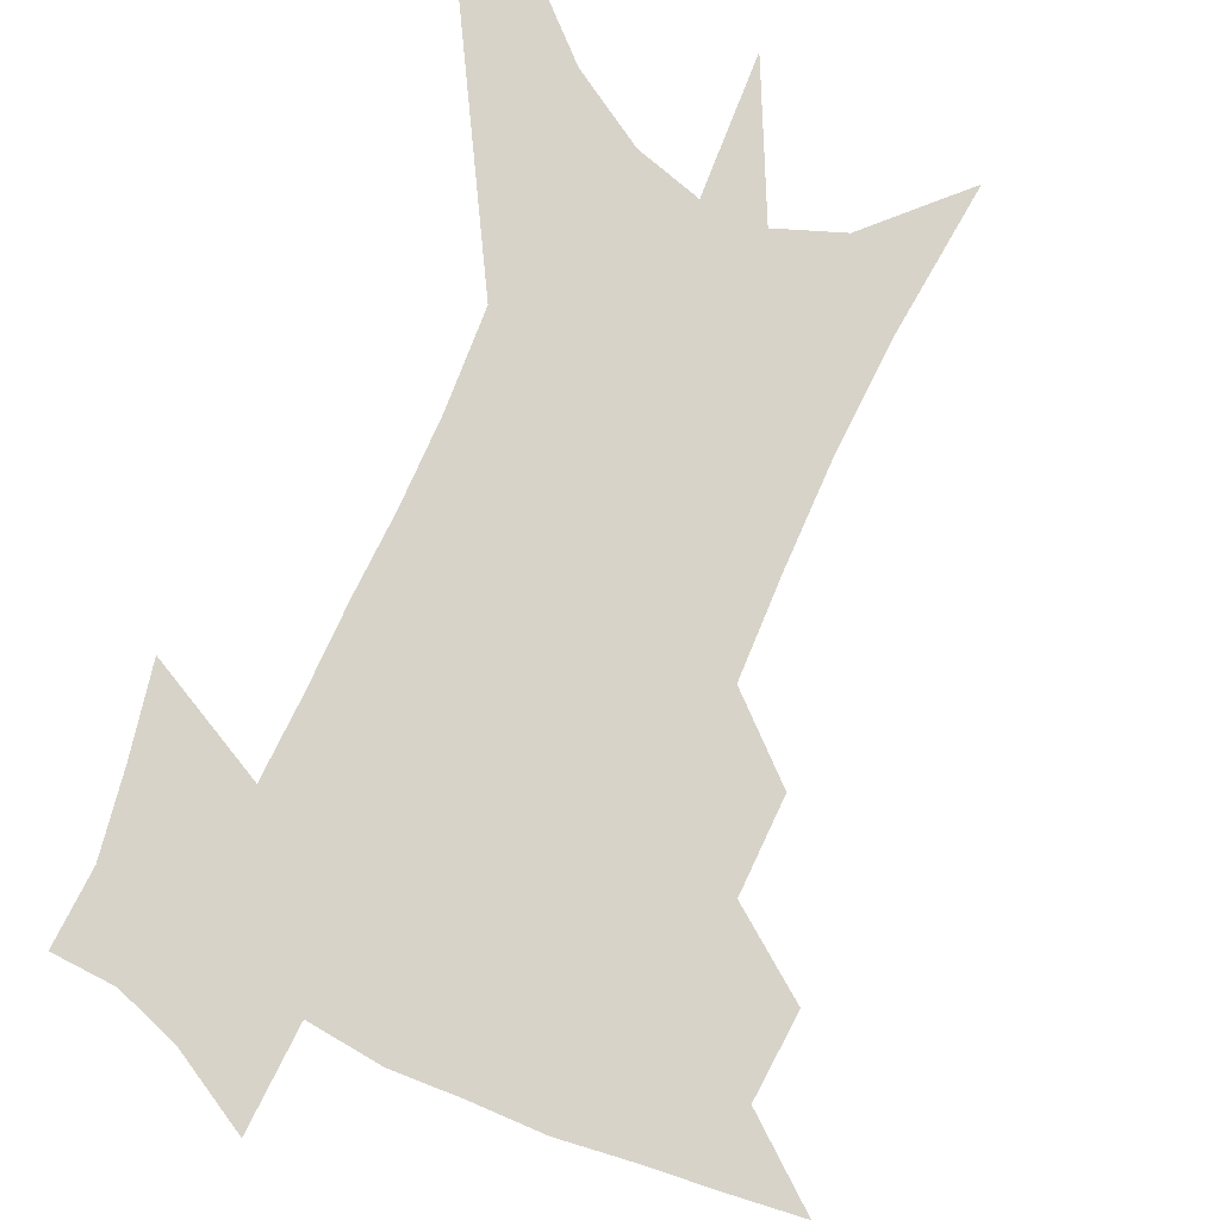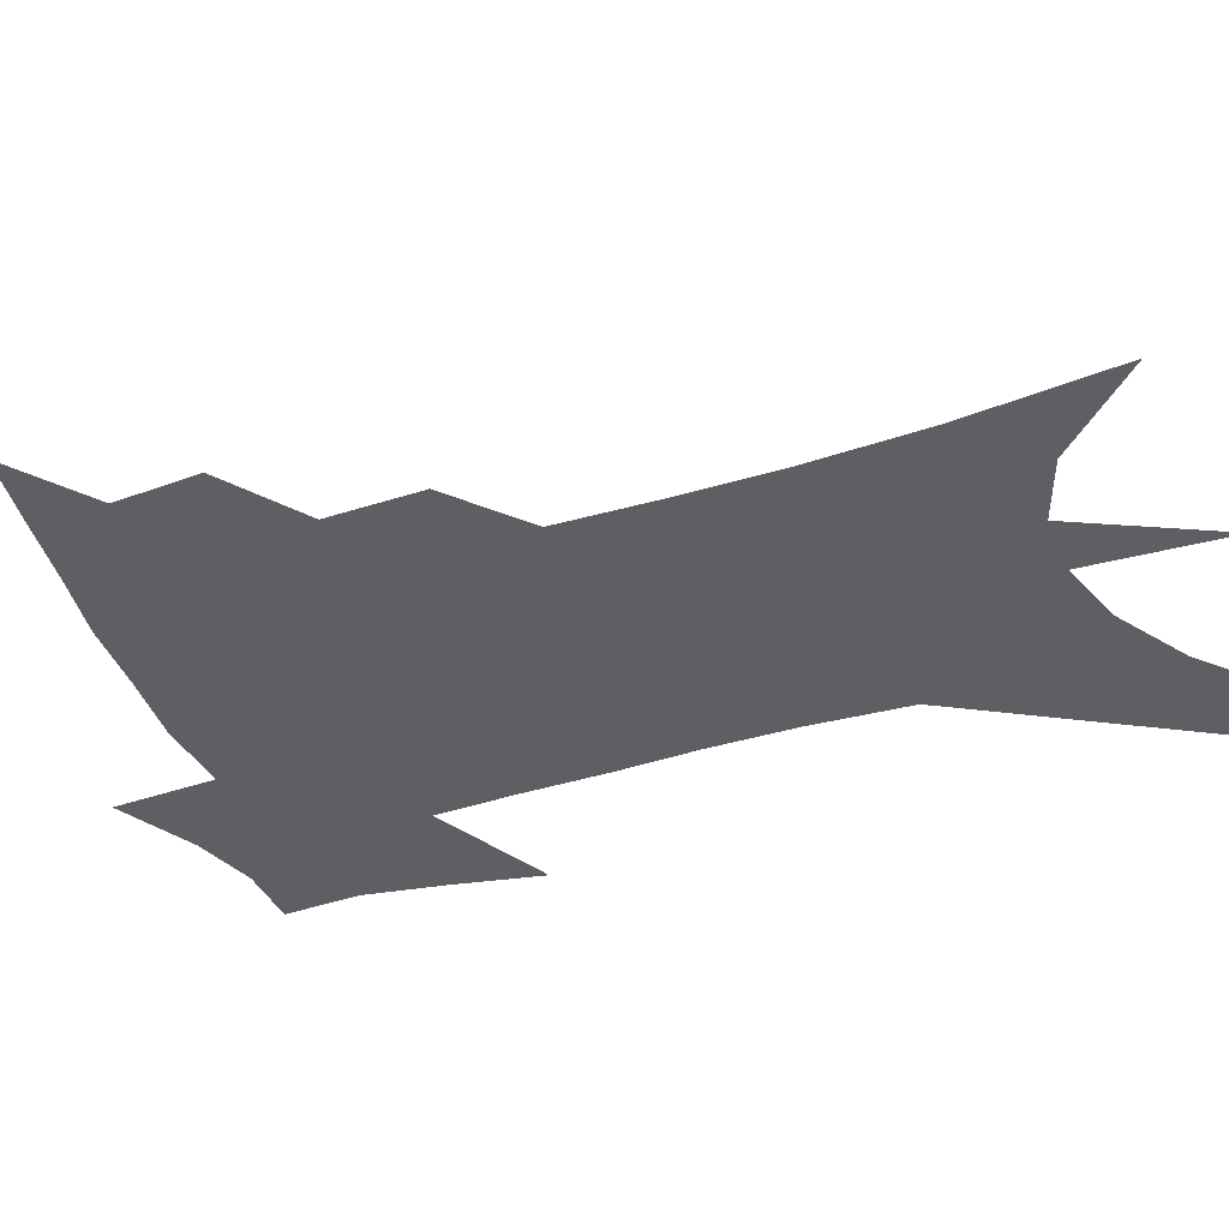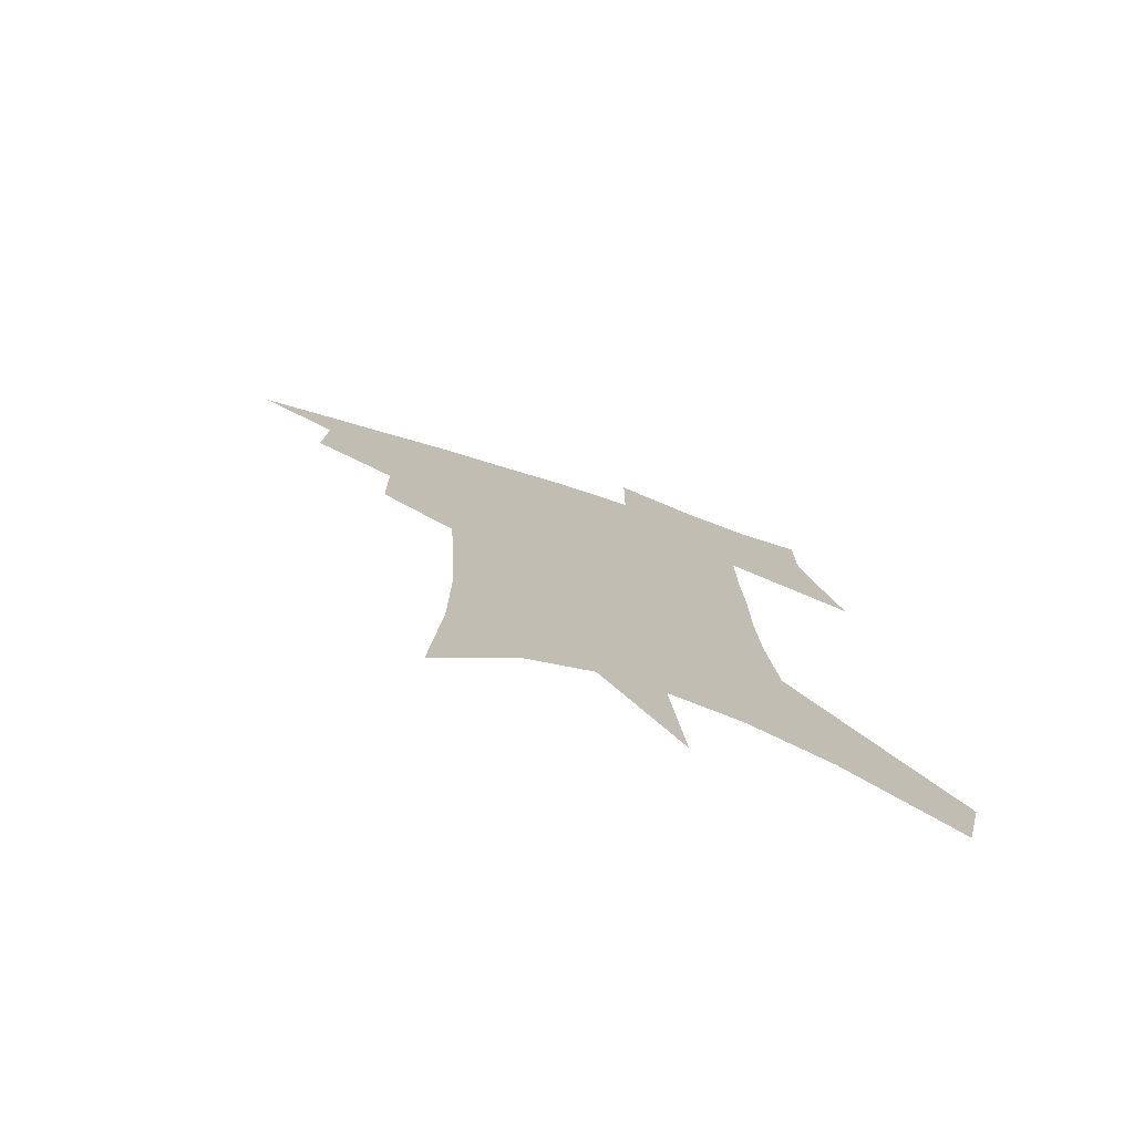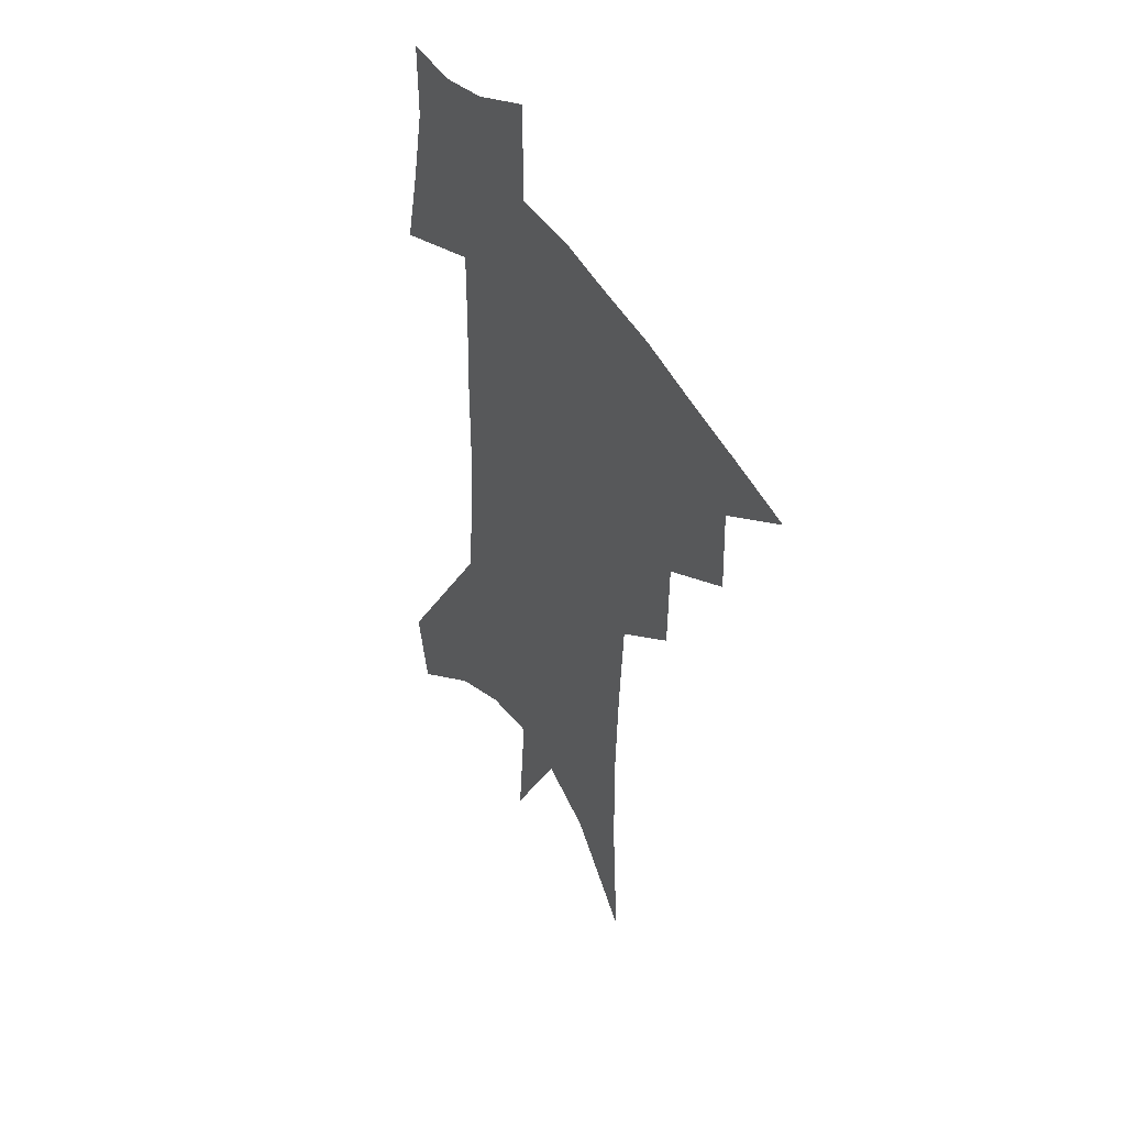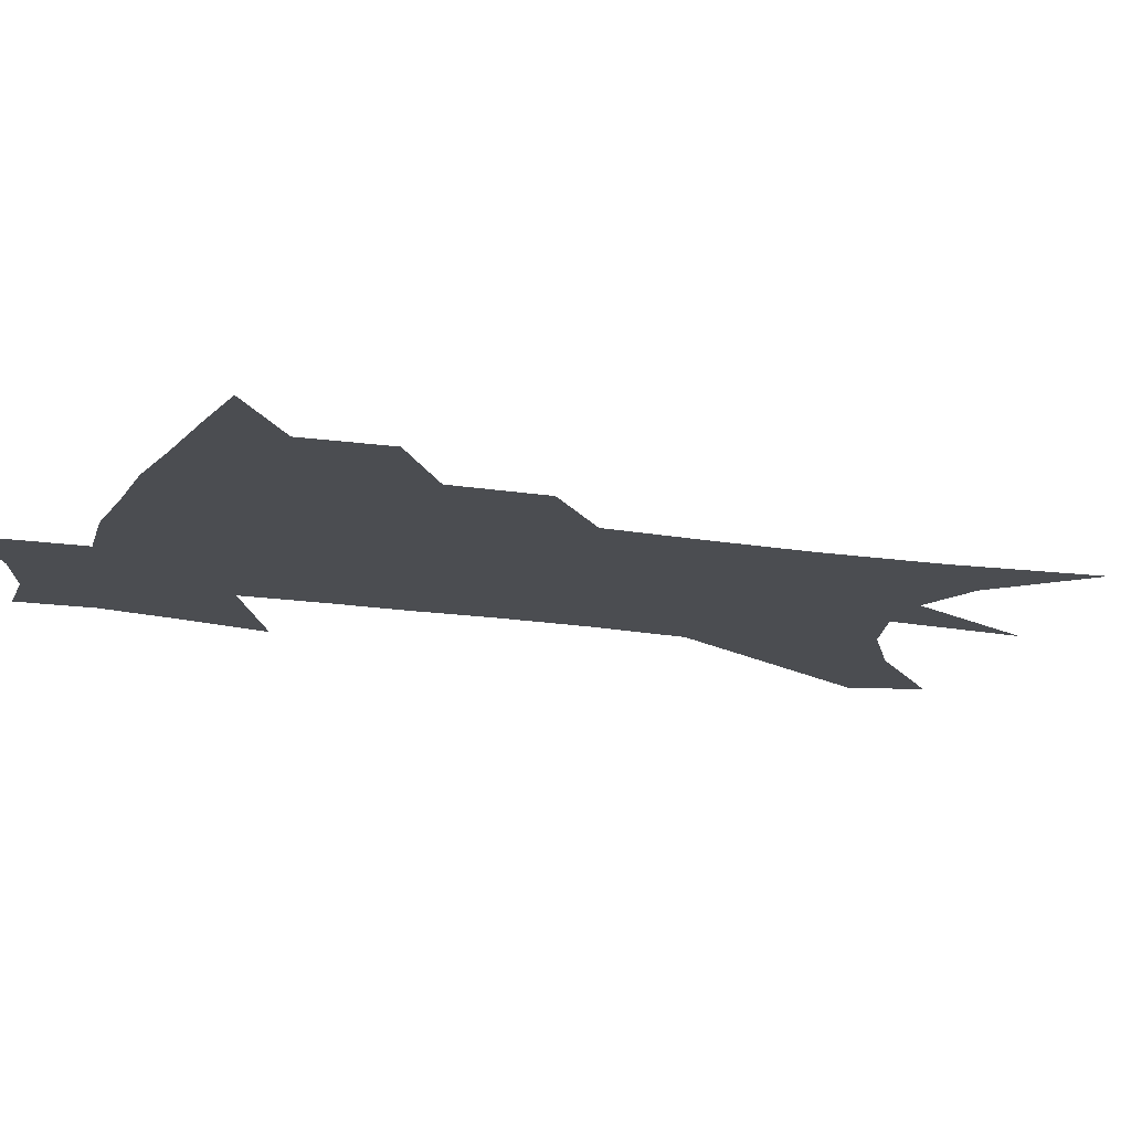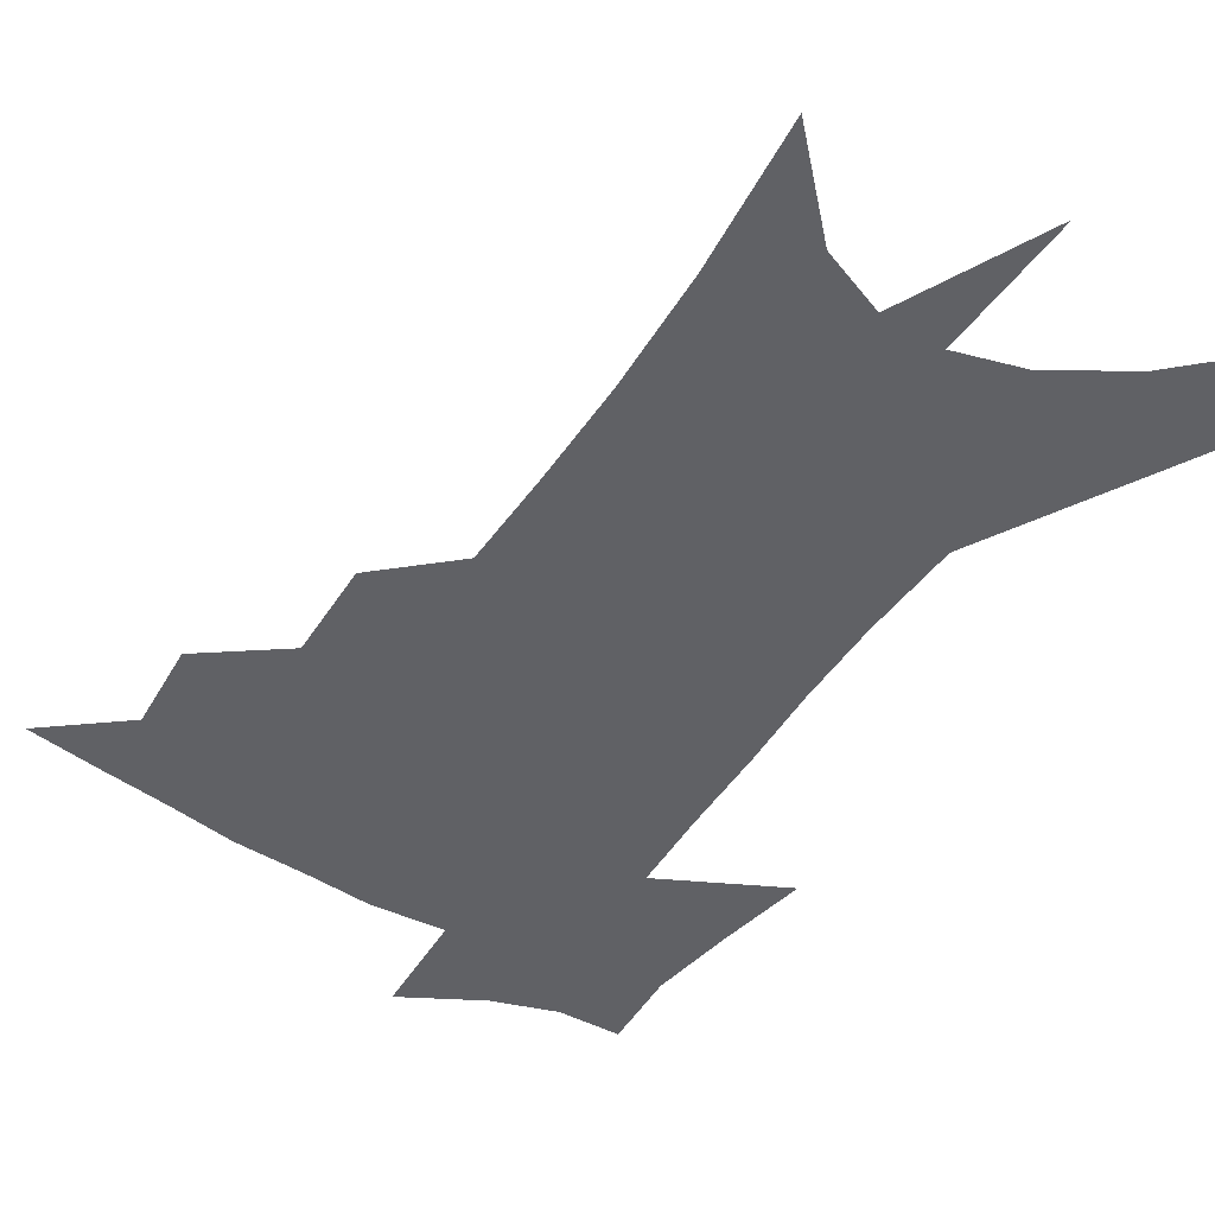
<metadata>
{"format":"obj","ext":"obj","renderer":"f3d","projection":"perspective","resolution":1024,"background":"white","views":[{"elev":76.3,"azim":-153.9,"up":"+Z"},{"elev":-40.1,"azim":-67.2,"up":"+Z"},{"elev":-76.8,"azim":-17.6,"up":"+Y"},{"elev":46.5,"azim":-119.6,"up":"+Y"},{"elev":-15.7,"azim":-108.4,"up":"+Z"},{"elev":-49.5,"azim":-30.8,"up":"+Z"}]}
</metadata>
<code>
v 473.4 436.2 0
v 501.1 384.4 0
v 502.1 414.8 0
v 498.4 440.1 0
v 531.1 330.2 0
v 530.6 364.2 0
v 529.5 393 0
v 527.8 418.8 0
v 524.2 443.6 0
v 557.9 135.5 0
v 561.3 191 0
v 561.6 234.6 0
v 560 272.2 0
v 557.7 307.7 0
v 556.7 342.7 0
v 555.6 371.8 0
v 554.5 397.8 0
v 552.4 422 0
v 548.9 447.6 0
v 586.7 167.1 0
v 585.9 210.4 0
v 584.3 249.6 0
v 582.5 285.7 0
v 580.5 317.4 0
v 579.5 348.1 0
v 578.6 375 0
v 578.4 401.1 0
v 576.6 424.4 0
v 574.8 448.9 0
v 609.9 176.7 0
v 607.6 216.1 0
v 605.5 250.2 0
v 603.5 290.8 0
v 601.9 319.7 0
v 601.4 351 0
v 601 377.3 0
v 601.2 402.4 0
v 601.2 425.5 0
v 599.3 450.9 0
v 636.9 125.9 0
v 632.4 177.3 0
v 629.1 219.2 0
v 626.5 255.6 0
v 624.4 290.9 0
v 623.1 323.2 0
v 622.9 350.5 0
v 622.7 379 0
v 623.4 402.3 0
v 624.4 425.6 0
v 625.8 448.9 0
v 626.1 486 0
v 656.6 170.9 0
v 651.8 214 0
v 648.1 252 0
v 646.7 284.5 0
v 645.8 315.4 0
v 645.7 344.3 0
v 644.8 374.7 0
v 645.4 400.7 0
v 646.6 424 0
v 649.3 446.3 0
v 654.4 471.3 0
v 684.2 155 0
v 679.2 197.6 0
v 674.7 235.6 0
v 671.3 272 0
v 670 304.2 0
v 670.1 334.1 0
v 669.2 365.7 0
v 669.1 395 0
v 668.2 420.9 0
v 670.6 442.9 0
v 677.3 464.2 0
v 721.3 122.1 0
v 727.6 150.3 0
v 713.1 374.2 0
v 705.5 406.4 0
v 699.6 436 0
v 699.9 463.7 0
f 3 4 1
f 6 7 2
f 2 7 3
f 7 8 3
f 3 8 4
f 8 9 4
f 14 15 5
f 5 15 6
f 15 16 6
f 6 16 7
f 16 17 7
f 7 17 8
f 17 18 8
f 8 18 9
f 18 19 9
f 10 20 11
f 20 21 11
f 11 21 12
f 21 22 12
f 12 22 13
f 22 23 13
f 13 23 14
f 23 24 14
f 14 24 15
f 24 25 15
f 15 25 16
f 25 26 16
f 16 26 17
f 26 27 17
f 17 27 18
f 27 28 18
f 18 28 19
f 28 29 19
f 20 30 21
f 30 31 21
f 21 31 22
f 31 32 22
f 22 32 23
f 32 33 23
f 23 33 24
f 33 34 24
f 24 34 25
f 34 35 25
f 25 35 26
f 35 36 26
f 26 36 27
f 36 37 27
f 27 37 28
f 37 38 28
f 28 38 29
f 38 39 29
f 40 41 30
f 30 41 31
f 41 42 31
f 31 42 32
f 42 43 32
f 32 43 33
f 43 44 33
f 33 44 34
f 44 45 34
f 34 45 35
f 45 46 35
f 35 46 36
f 46 47 36
f 36 47 37
f 47 48 37
f 37 48 38
f 48 49 38
f 38 49 39
f 49 50 39
f 41 52 42
f 52 53 42
f 42 53 43
f 53 54 43
f 43 54 44
f 54 55 44
f 44 55 45
f 55 56 45
f 45 56 46
f 56 57 46
f 46 57 47
f 57 58 47
f 47 58 48
f 58 59 48
f 48 59 49
f 59 60 49
f 49 60 50
f 60 61 50
f 50 61 51
f 61 62 51
f 52 63 53
f 63 64 53
f 53 64 54
f 64 65 54
f 54 65 55
f 65 66 55
f 55 66 56
f 66 67 56
f 56 67 57
f 67 68 57
f 57 68 58
f 68 69 58
f 58 69 59
f 69 70 59
f 59 70 60
f 70 71 60
f 60 71 61
f 71 72 61
f 61 72 62
f 72 73 62
f 63 74 64
f 74 75 64
f 64 75 65
f 70 76 71
f 76 77 71
f 71 77 72
f 77 78 72
f 72 78 73
f 78 79 73

</code>
